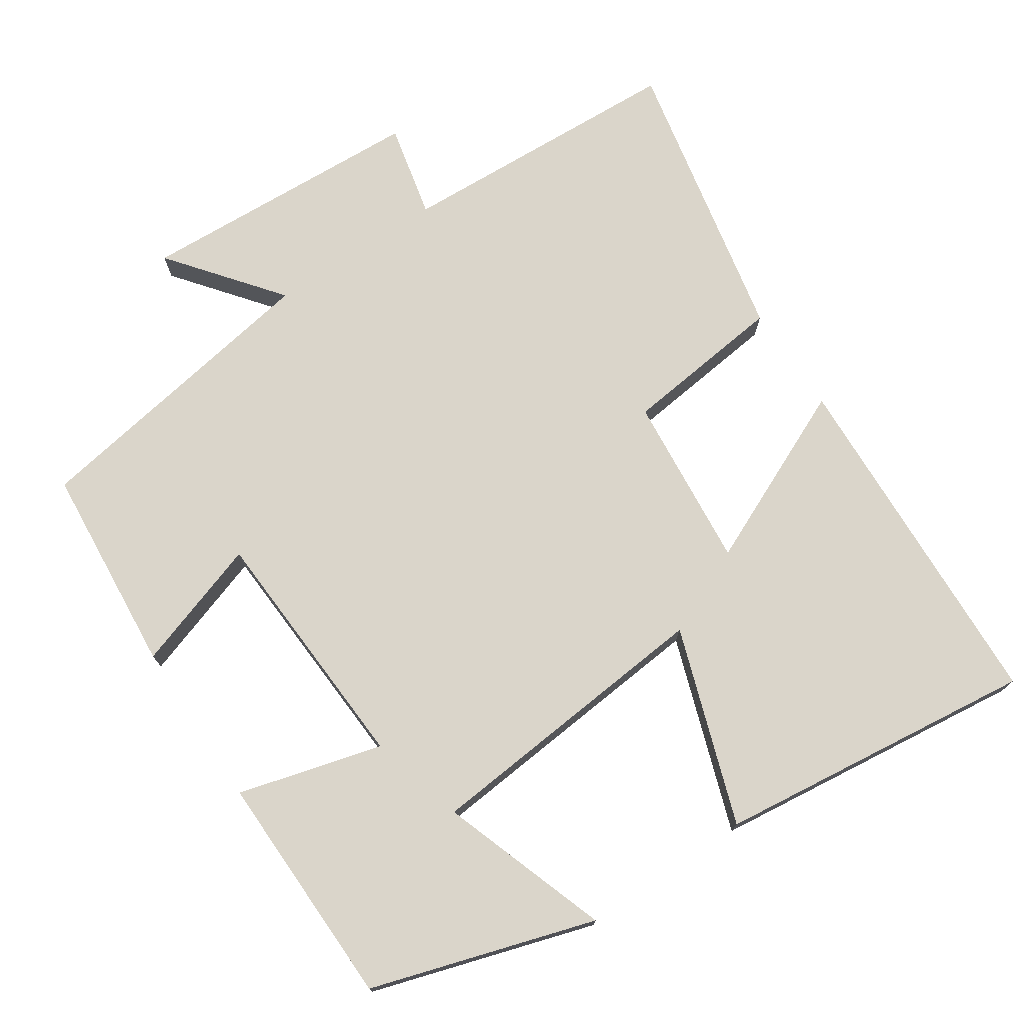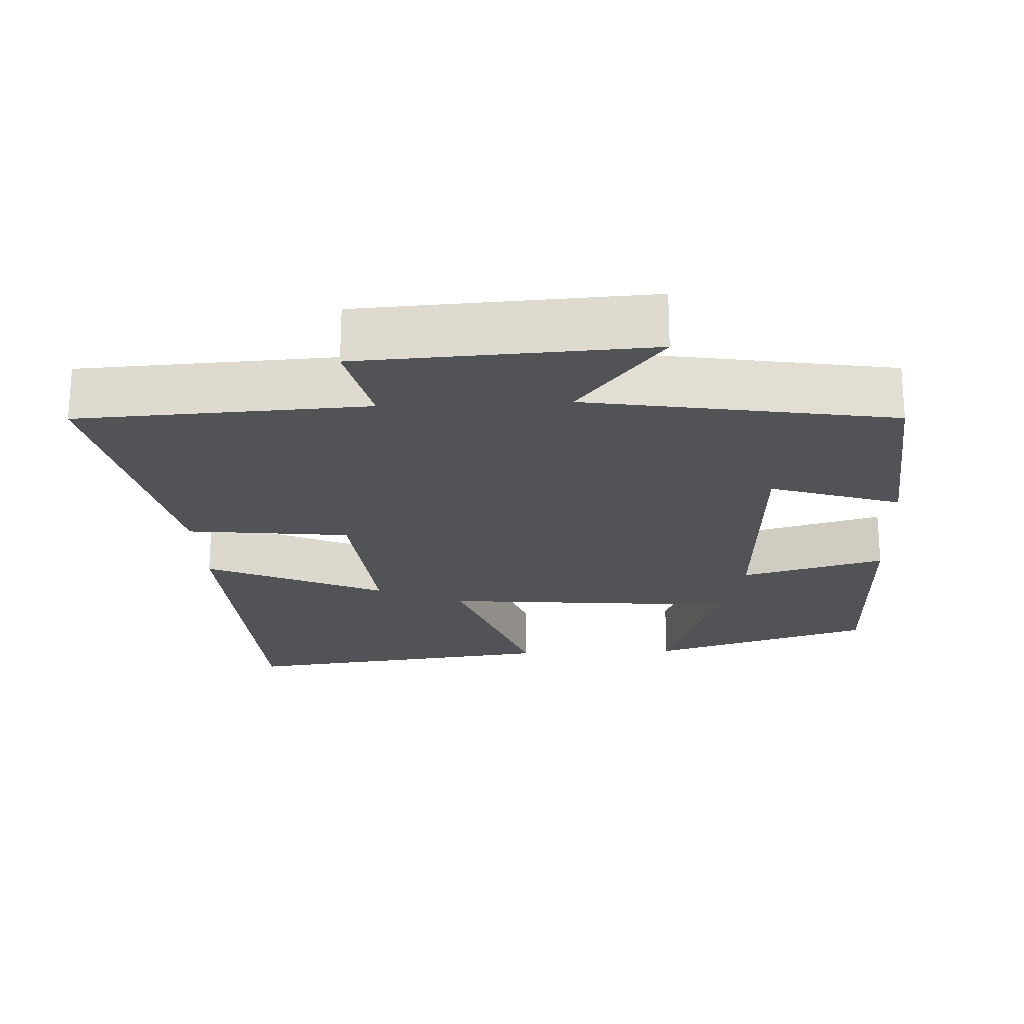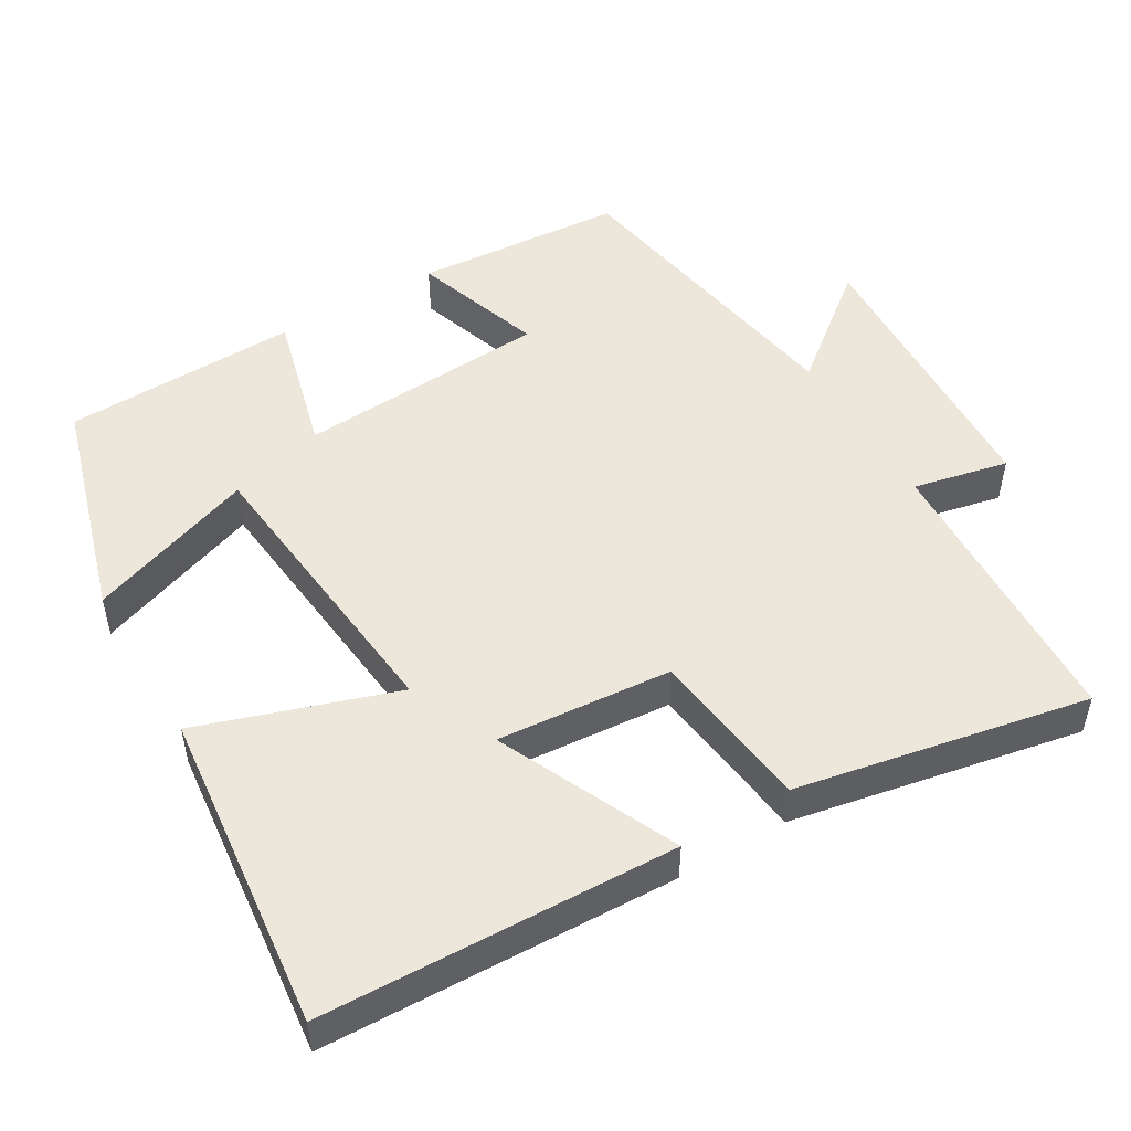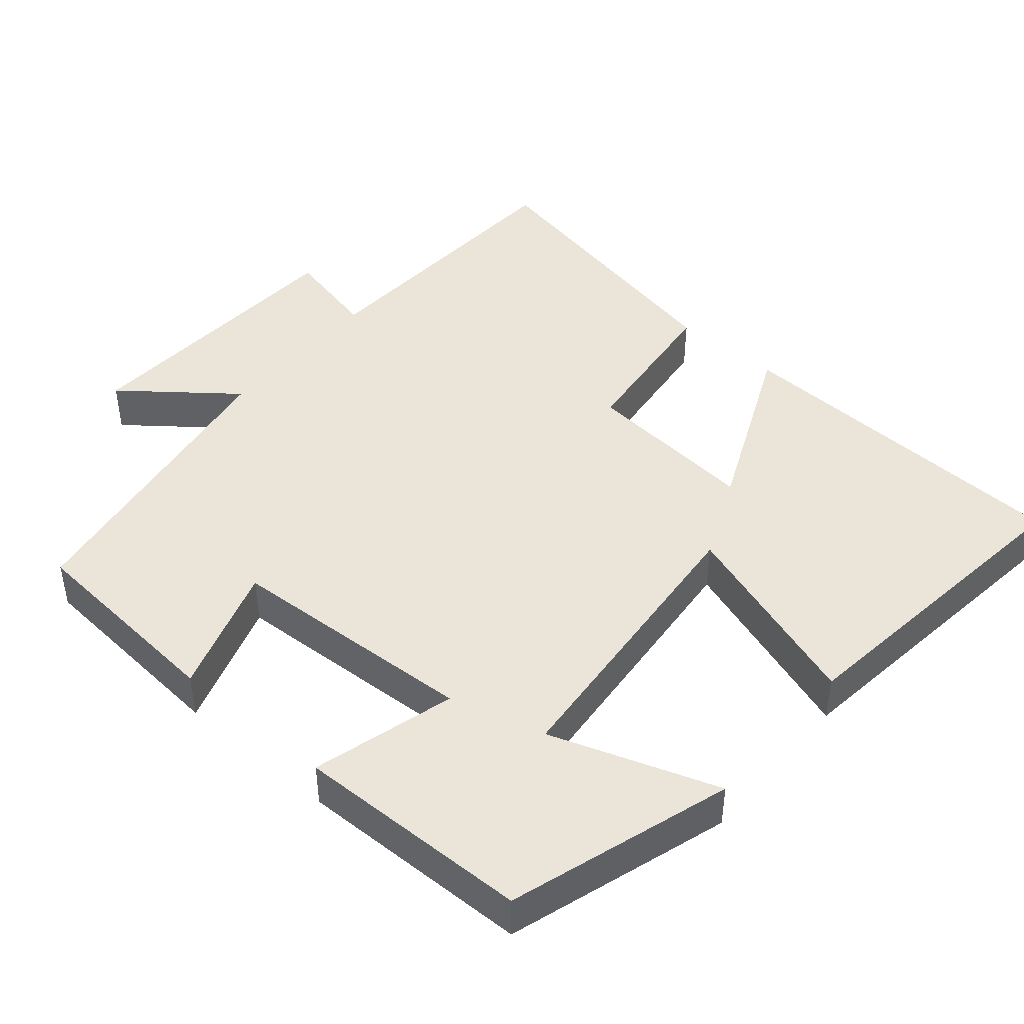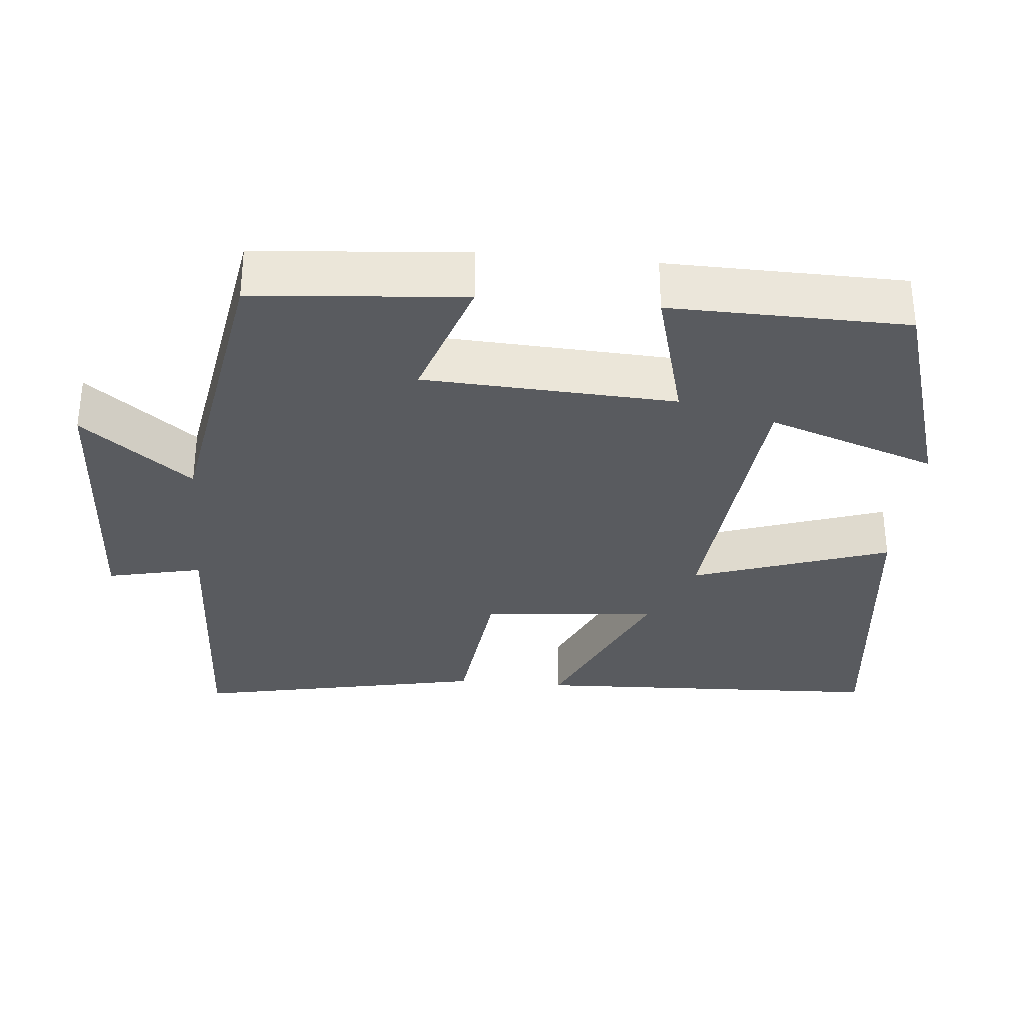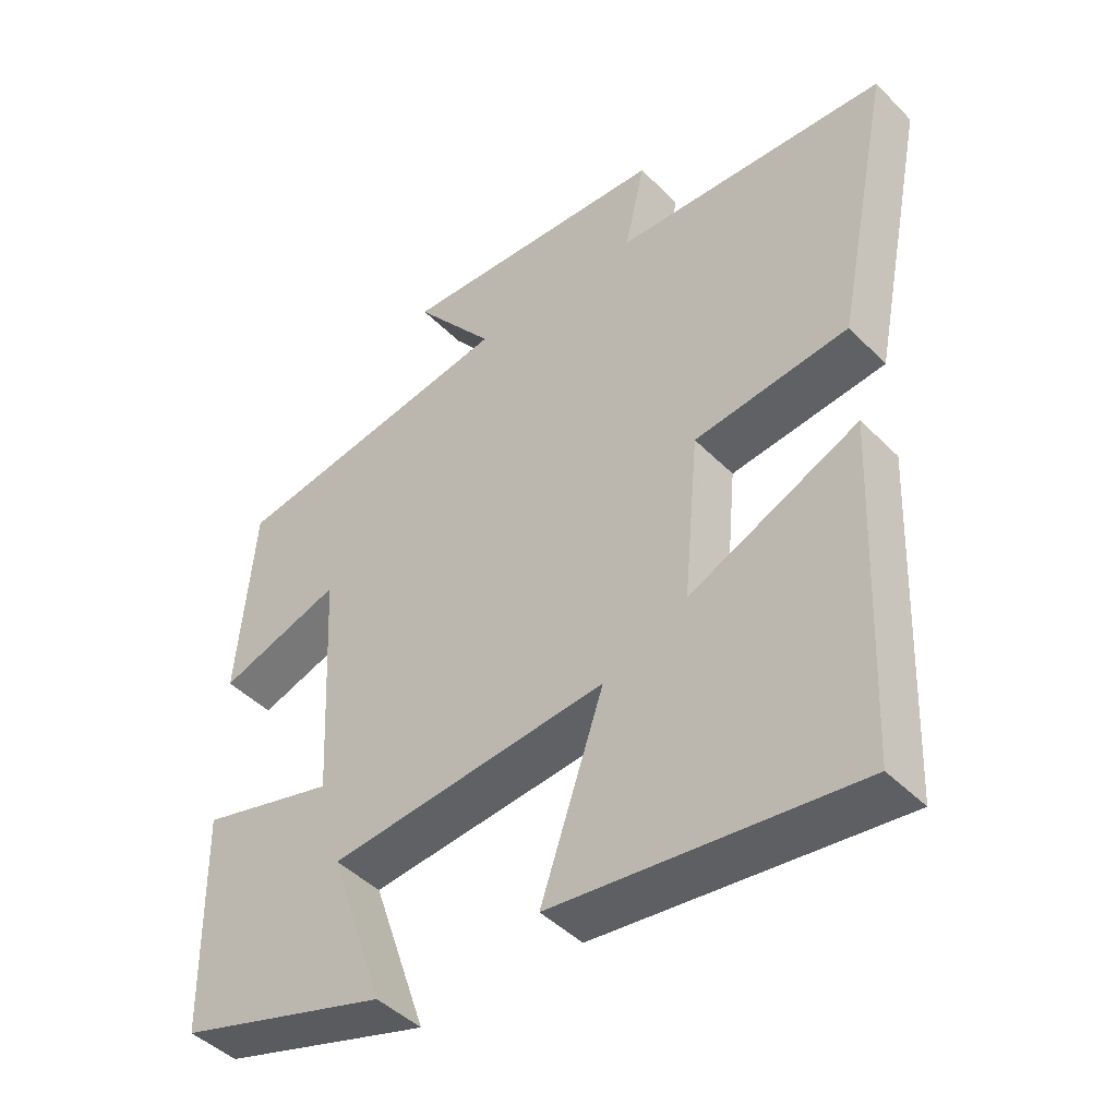
<metadata>
{"format":"obj","ext":"obj","renderer":"f3d","projection":"perspective","resolution":1024,"background":"white","views":[{"elev":74.3,"azim":146.3,"up":"+Y"},{"elev":-21.8,"azim":2.9,"up":"+Y"},{"elev":50.6,"azim":-121.0,"up":"+Y"},{"elev":44.5,"azim":130.5,"up":"+Y"},{"elev":-32.3,"azim":84.7,"up":"+Y"},{"elev":-45.0,"azim":-139.0,"up":"+Z"}]}
</metadata>
<code>
v 0.494 0.07 -0.406
v 0.19 0.07 -0.5
v 0.269 0.07 -0.271
v -0.135 0.07 -0.233
v -0.044 0.07 -0.5
v -0.48 0.07 -0.551
v -0.5 0.07 -0.069
v -0.256 0.07 -0.179
v -0.278 0.07 0.059
v -0.5 0.07 0.085
v -0.58 0.07 0.481
v -0.187 0.07 0.5
v -0.216 0.07 0.629
v 0.176 0.07 0.649
v 0.059 0.07 0.5
v 0.476 0.07 0.43
v 0.5 0.07 0.145
v 0.322 0.07 0.204
v 0.304 0.07 -0.138
v 0.5 0.07 -0.085
v 0.494 0 -0.406
v 0.19 0 -0.5
v 0.269 0 -0.271
v -0.135 0 -0.233
v -0.044 0 -0.5
v -0.48 0 -0.551
v -0.5 0 -0.069
v -0.256 0 -0.179
v -0.278 0 0.059
v -0.5 0 0.085
v -0.58 0 0.481
v -0.187 0 0.5
v -0.216 0 0.629
v 0.176 0 0.649
v 0.059 0 0.5
v 0.476 0 0.43
v 0.5 0 0.145
v 0.322 0 0.204
v 0.304 0 -0.138
v 0.5 0 -0.085
f 19 20 1
f 15 16 17 18
f 15 18 19
f 12 13 14 15
f 11 12 15
f 10 11 15
f 9 10 15
f 8 9 15 19
f 5 6 7 8
f 4 5 8
f 3 4 8 19
f 1 2 3
f 1 3 19
f 21 40 39
f 38 37 36 35
f 39 38 35
f 35 34 33 32
f 35 32 31
f 35 31 30
f 35 30 29
f 39 35 29 28
f 28 27 26 25
f 28 25 24
f 39 28 24 23
f 23 22 21
f 39 23 21
f 1 21 22 2
f 2 22 23 3
f 3 23 24 4
f 4 24 25 5
f 5 25 26 6
f 6 26 27 7
f 7 27 28 8
f 8 28 29 9
f 9 29 30 10
f 10 30 31 11
f 11 31 32 12
f 12 32 33 13
f 13 33 34 14
f 14 34 35 15
f 15 35 36 16
f 16 36 37 17
f 17 37 38 18
f 18 38 39 19
f 19 39 40 20
f 20 40 21 1

</code>
